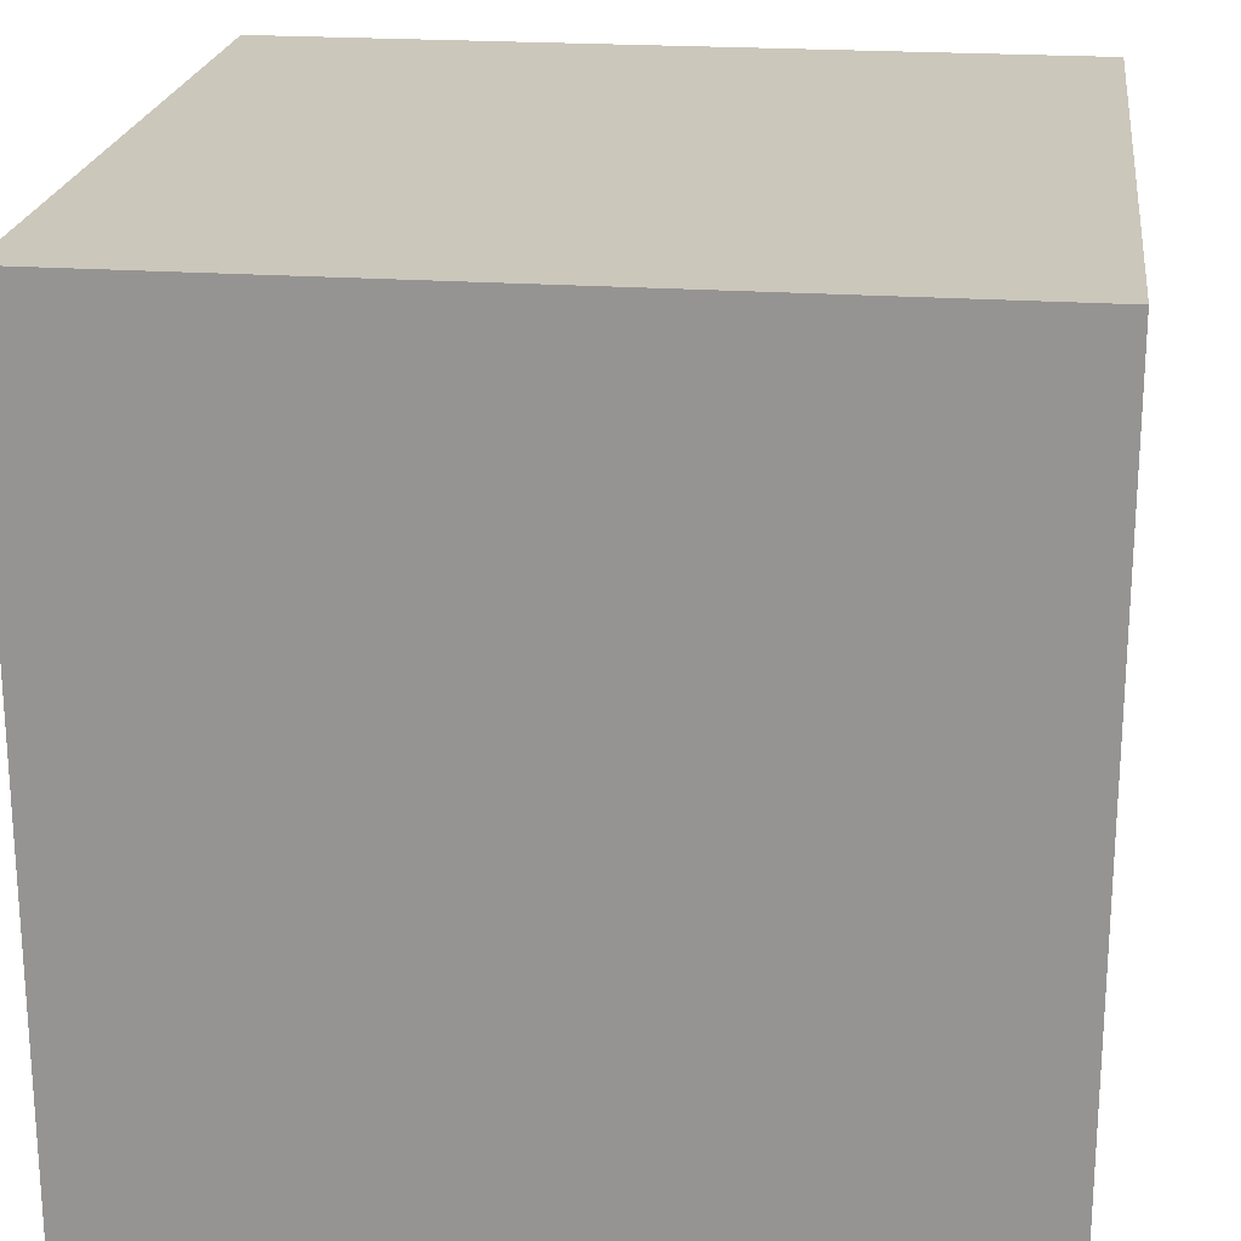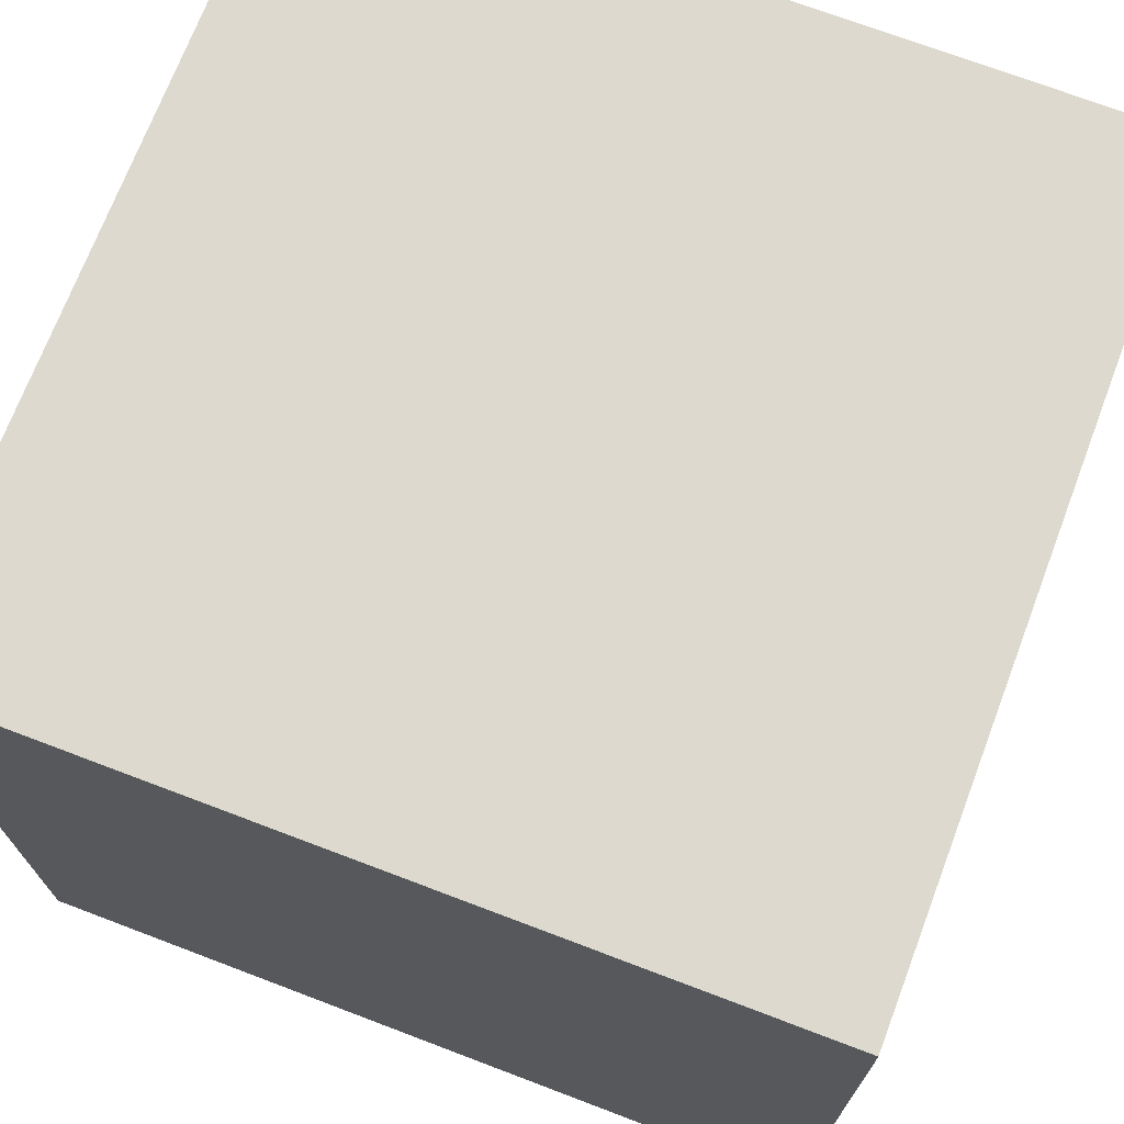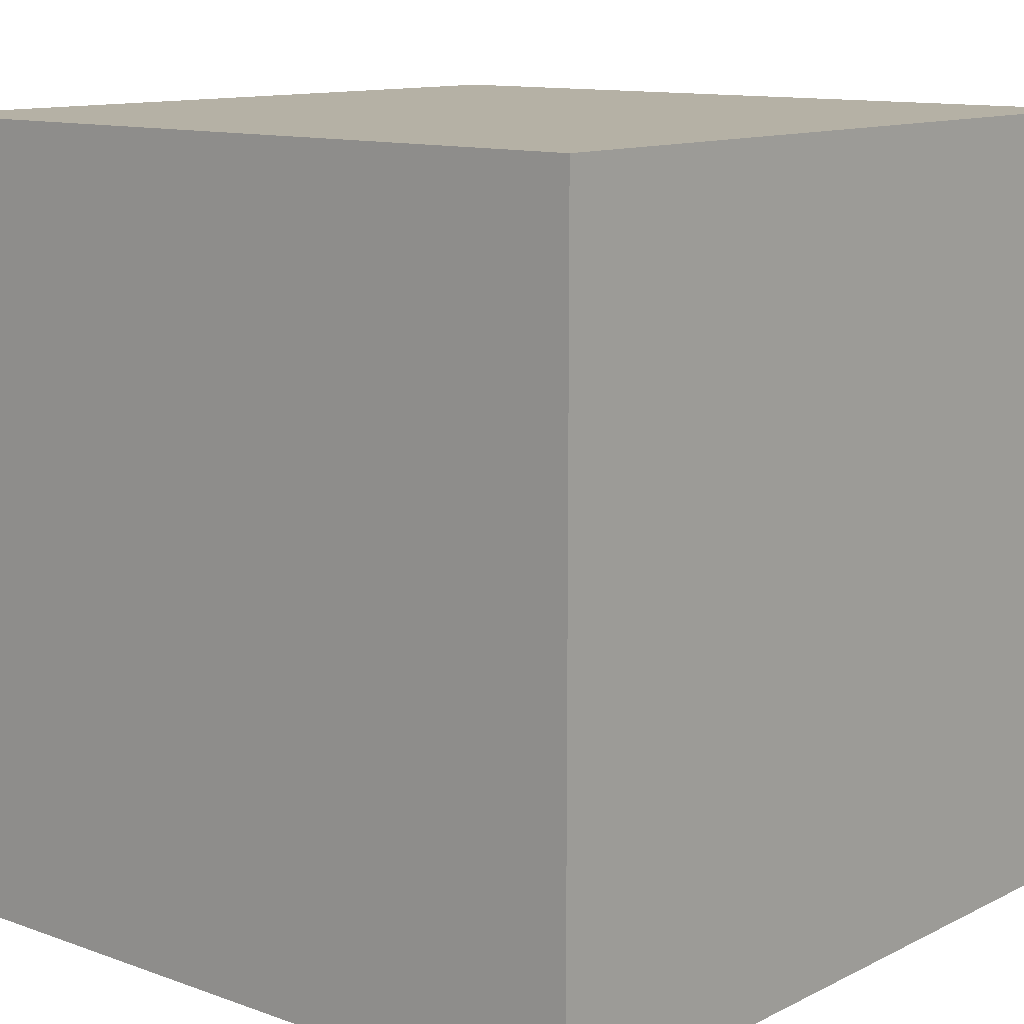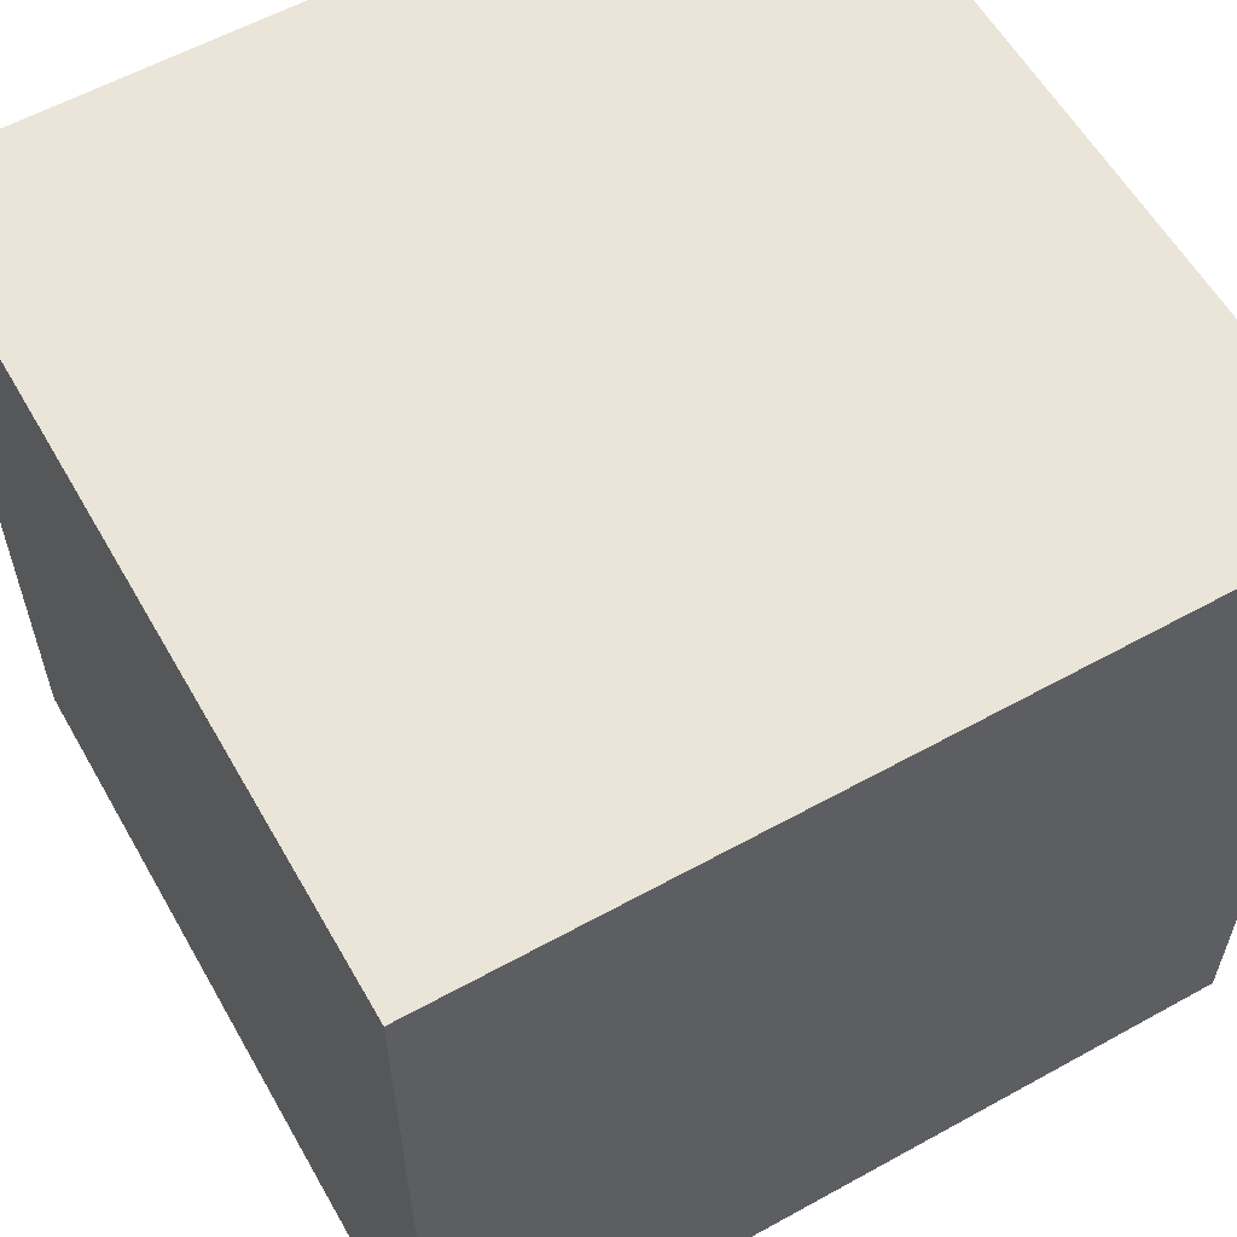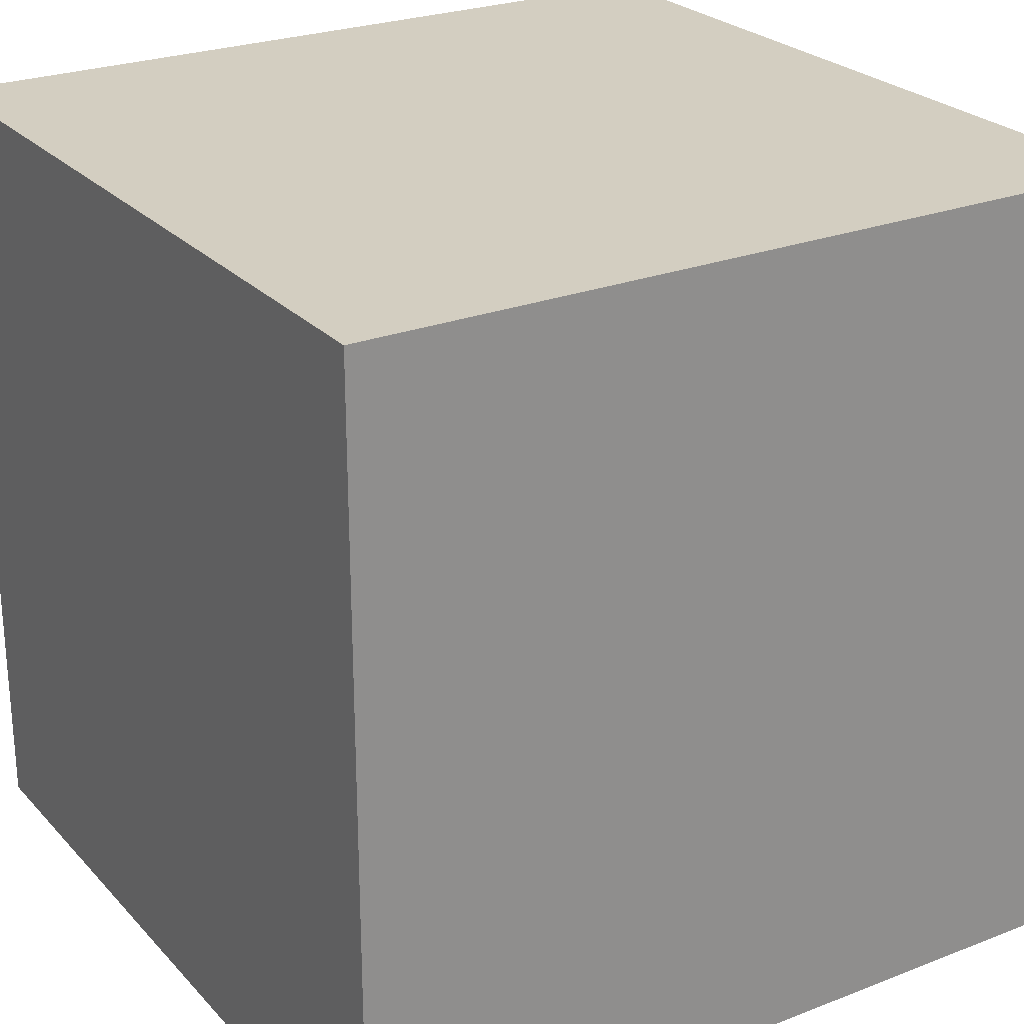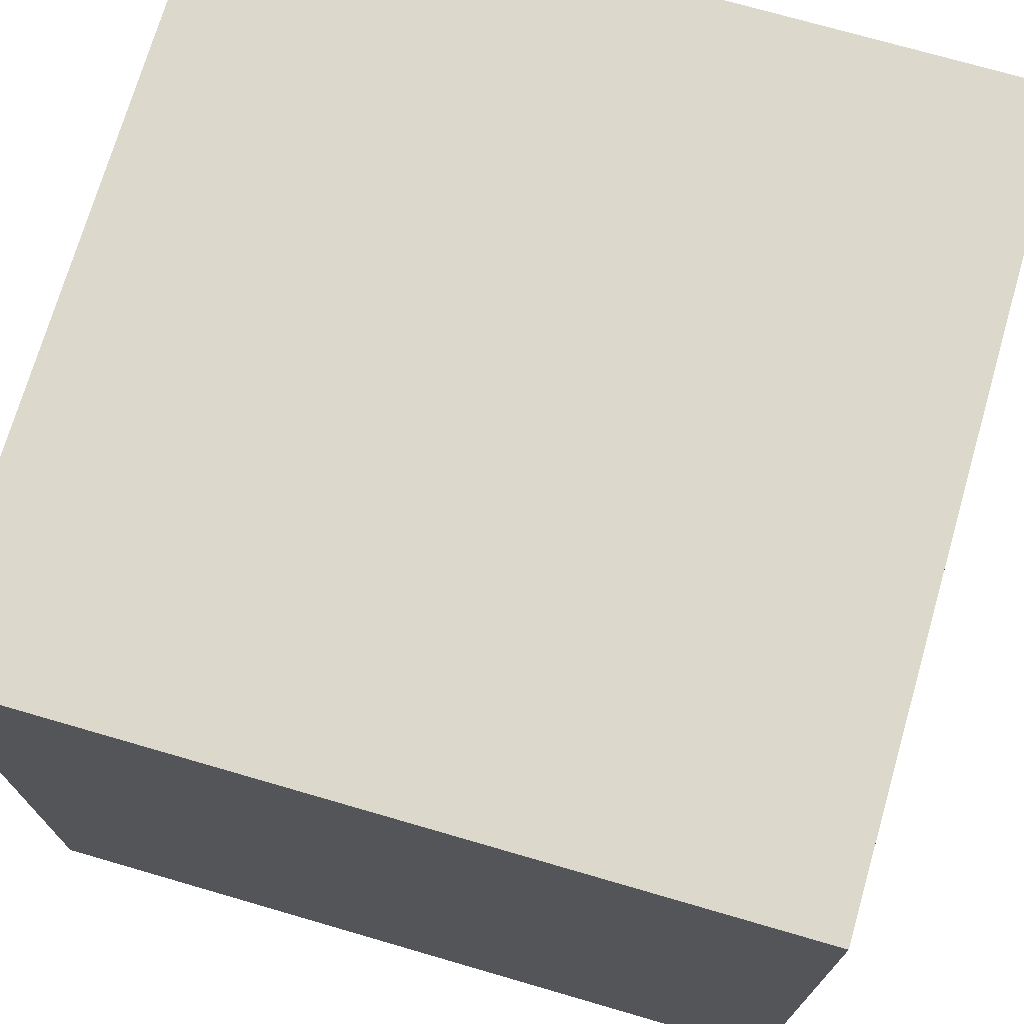
<metadata>
{"format":"obj","ext":"obj","renderer":"f3d","projection":"perspective","resolution":1024,"background":"white","views":[{"elev":21.6,"azim":97.1,"up":"+Z"},{"elev":71.5,"azim":-69.2,"up":"+Y"},{"elev":11.8,"azim":130.5,"up":"+Y"},{"elev":59.0,"azim":-29.6,"up":"+Y"},{"elev":25.3,"azim":148.0,"up":"+Y"},{"elev":72.7,"azim":-163.8,"up":"+Y"}]}
</metadata>
<code>
o Cube.006
v 1 -1 -1
v 1 -1 1
v -1 -1 1
v -1 -1 -1
f 2 4 1
f 2 3 4
o Cube.005
v 1 1 -1
v 1 1 1
v -1 1 1
v -1 1 -1
f 8 6 5
f 8 7 6
o Cube.004
v -1 -1 1
v -1 -1 -1
v -1 1 1
v -1 1 -1
f 9 12 10
f 9 11 12
o Cube.003
v 1 -1 -1
v -1 -1 -1
v 1 1 -1
v -1 1 -1
f 13 16 15
f 13 14 16
o Cube.002
v 1 -1 -1
v 1 -1 1
v 1 1 -1
v 1 1 1
f 19 18 17
f 19 20 18
o Cube.001
v 1 -1 1
v -1 -1 1
v 1 1 1
v -1 1 1
f 23 22 21
f 23 24 22

</code>
